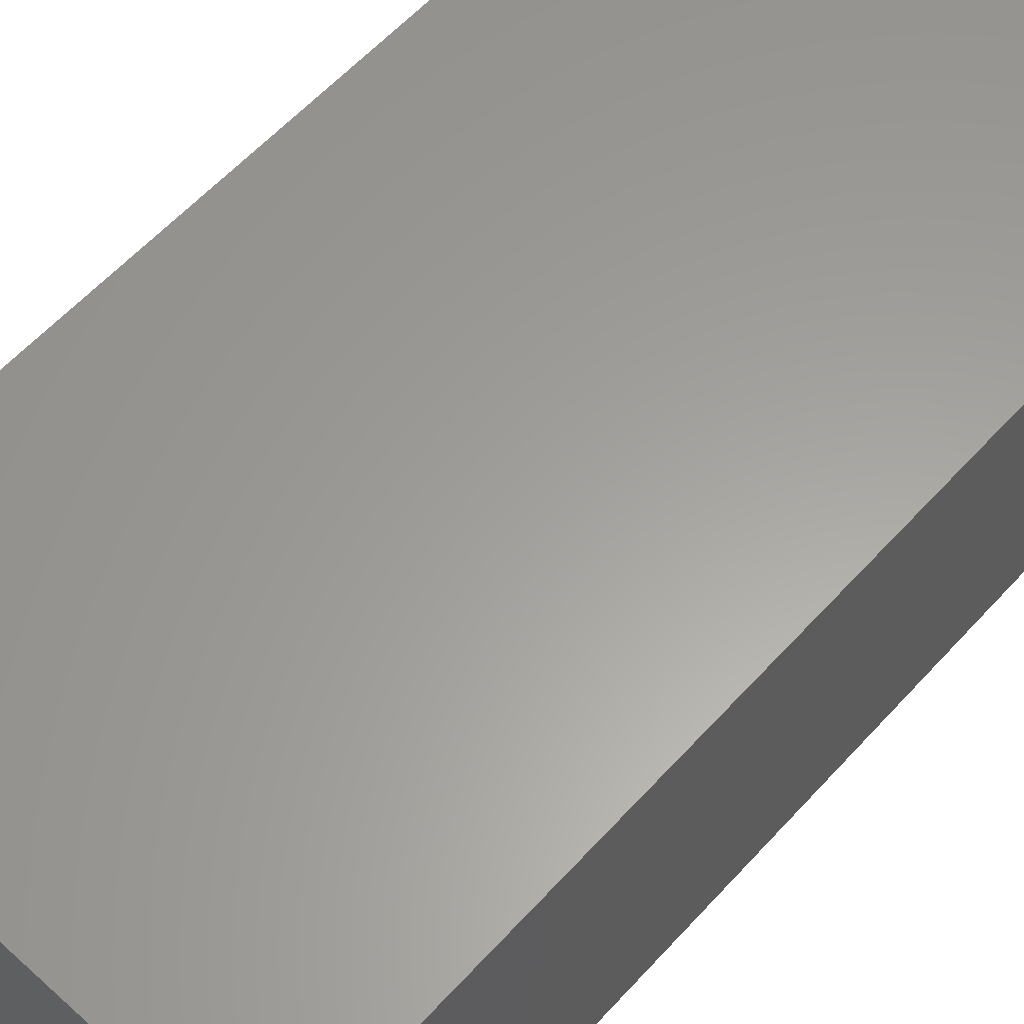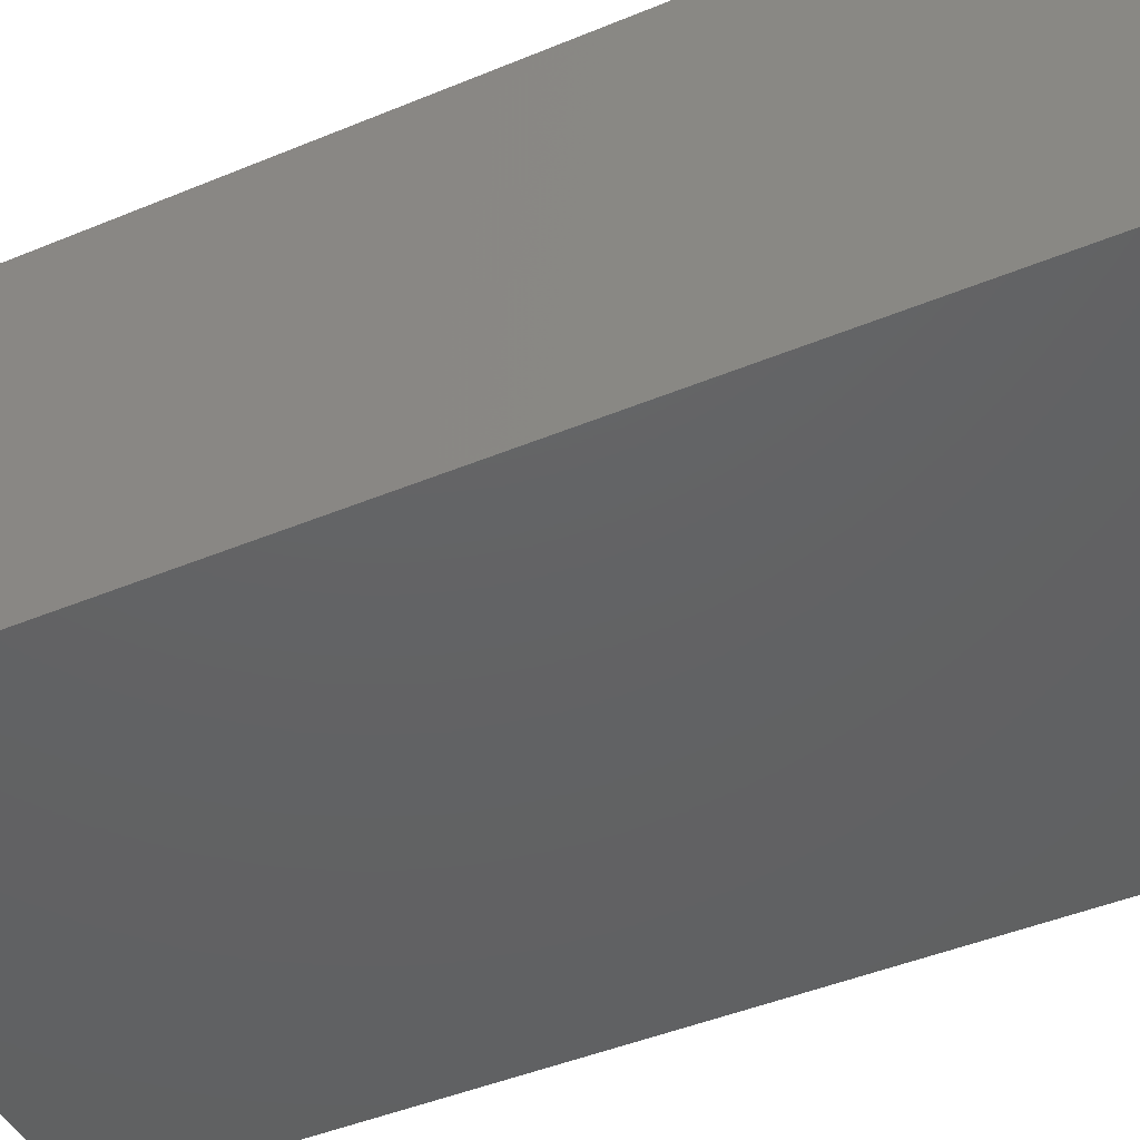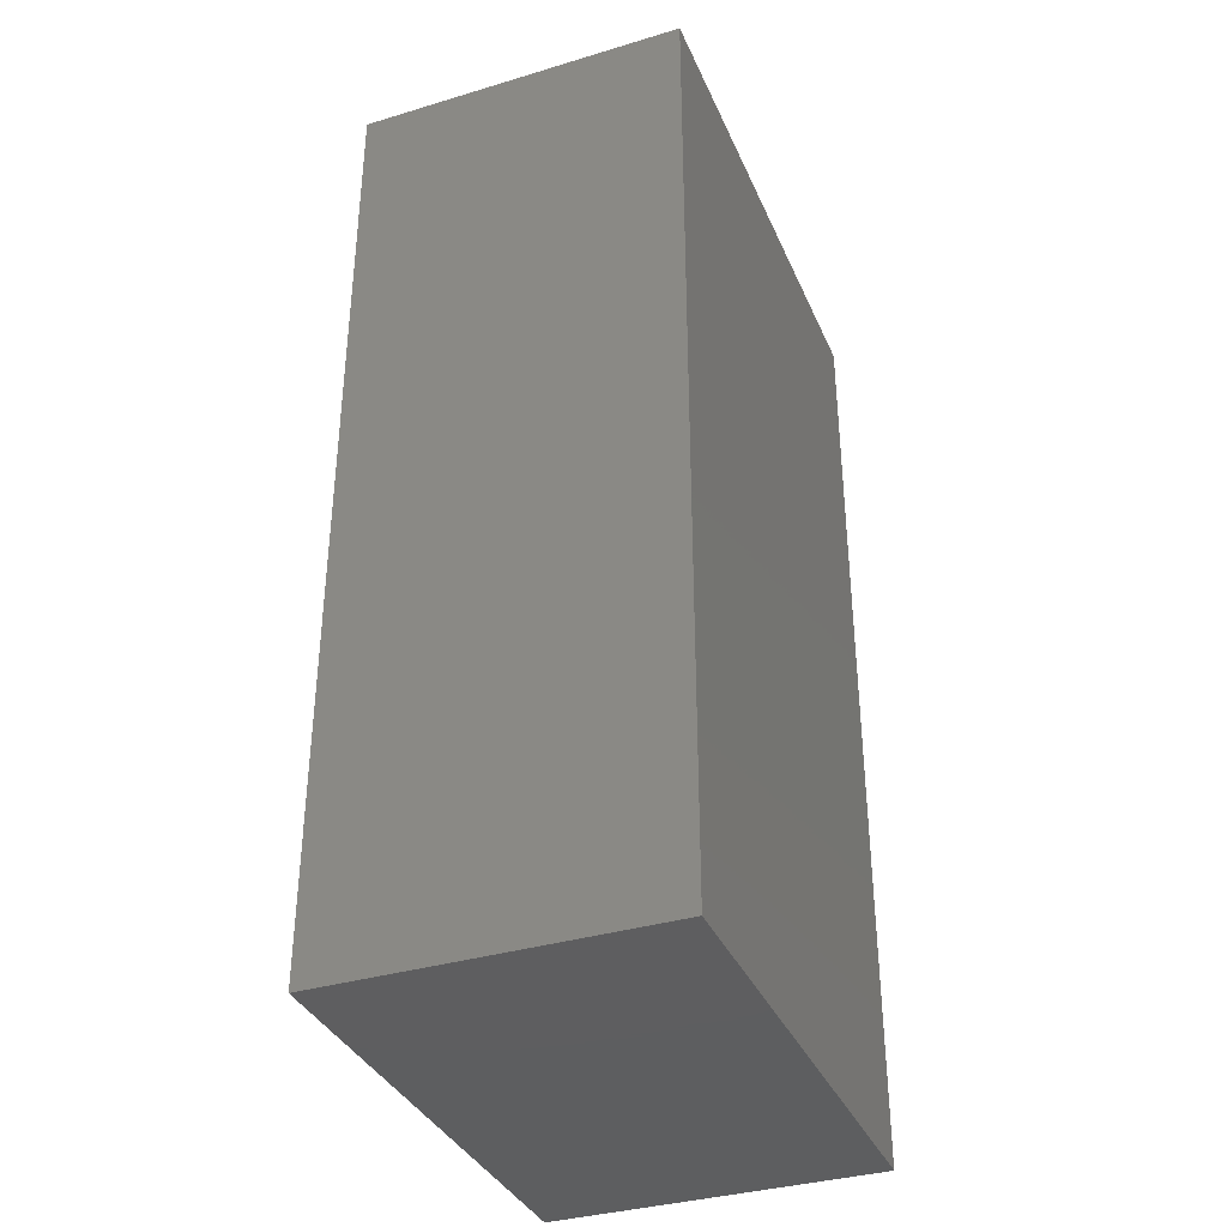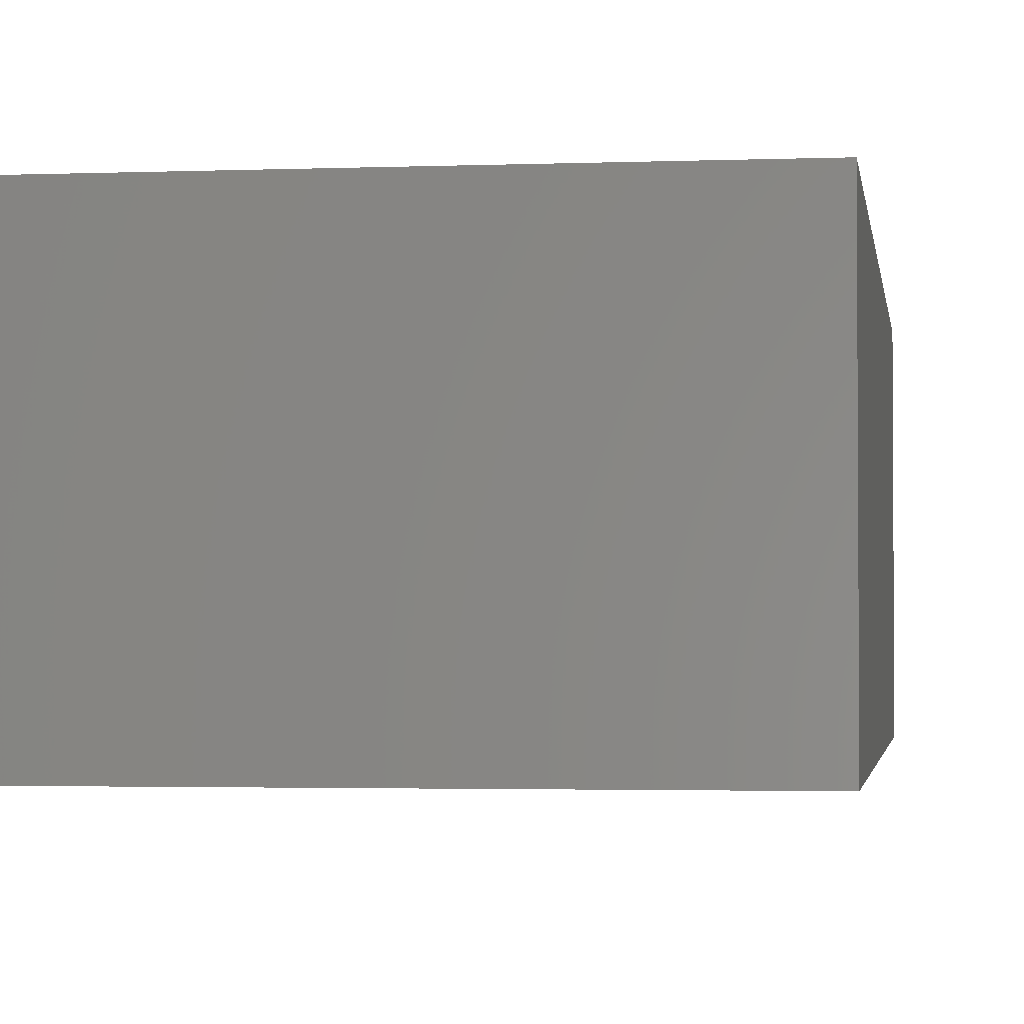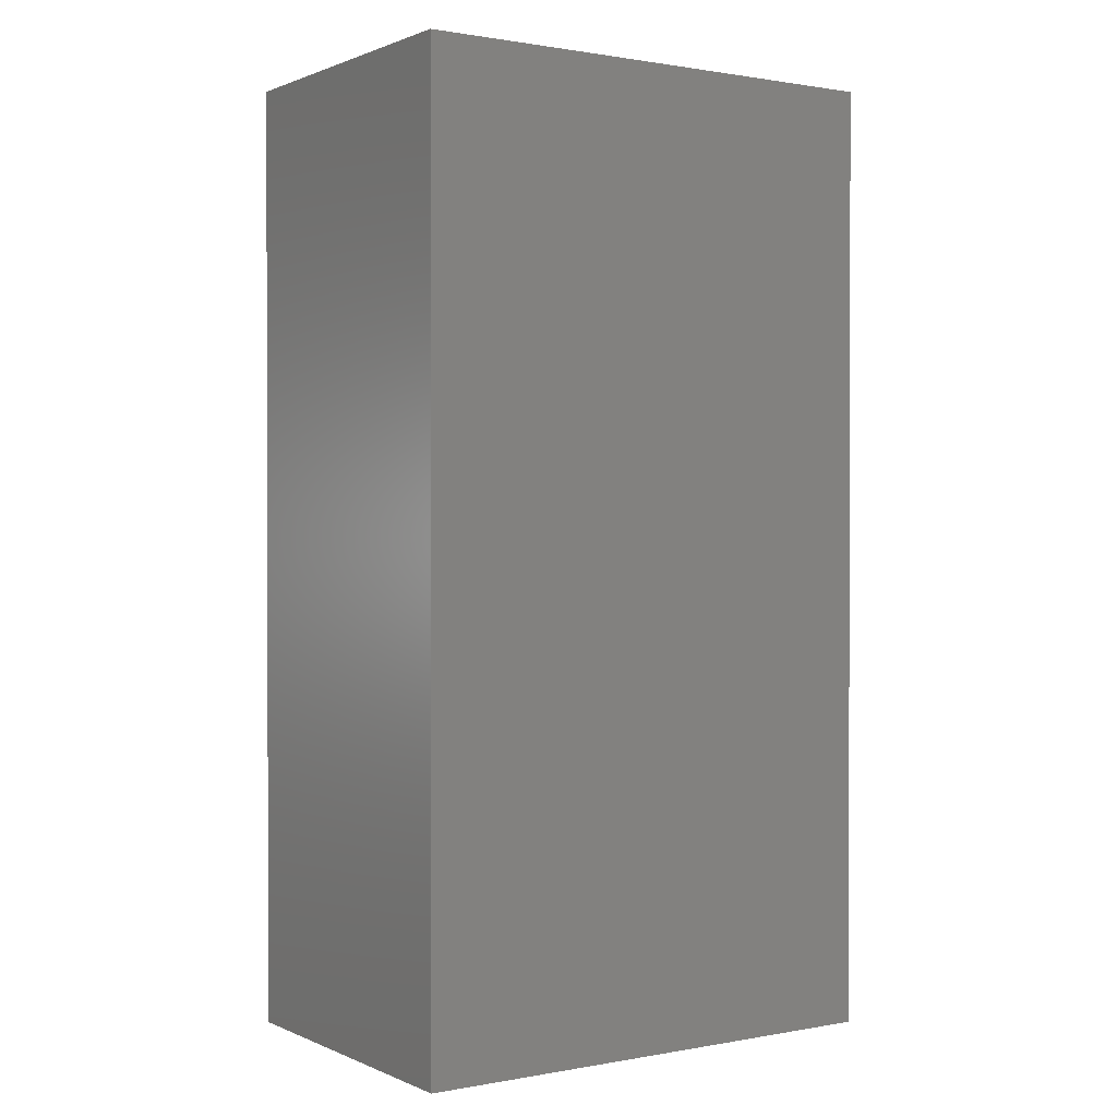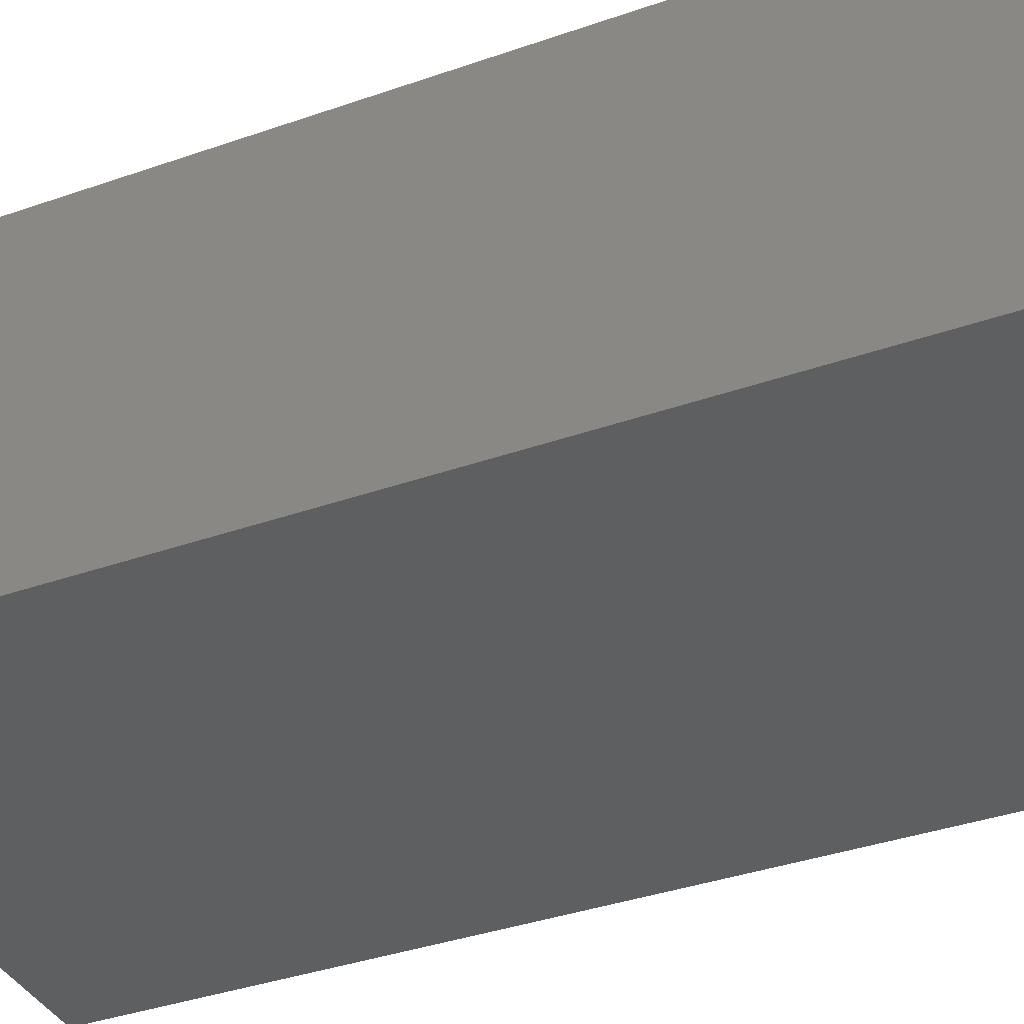
<metadata>
{"format":"stl","ext":"stl","renderer":"f3d","projection":"perspective","resolution":1024,"background":"white","views":[{"elev":61.0,"azim":42.4,"up":"+Z"},{"elev":-44.2,"azim":116.0,"up":"+Z"},{"elev":-35.9,"azim":111.5,"up":"+Y"},{"elev":-2.3,"azim":7.9,"up":"+Z"},{"elev":0.9,"azim":146.2,"up":"+Y"},{"elev":-37.5,"azim":114.2,"up":"+Z"}]}
</metadata>
<code>
# stl→obj: 8 verts, 12 faces
v -0.15 0.288 0.1
v 0.15 -0.288 0.1
v 0.15 0.288 0.1
v -0.15 -0.288 0.1
v -0.15 -0.288 -0.1
v 0.15 0.288 -0.1
v 0.15 -0.288 -0.1
v -0.15 0.288 -0.1
f 1 2 3
f 2 1 4
f 5 6 7
f 6 5 8
f 5 2 4
f 2 5 7
f 2 6 3
f 6 2 7
f 6 1 3
f 1 6 8
f 5 1 8
f 1 5 4

</code>
